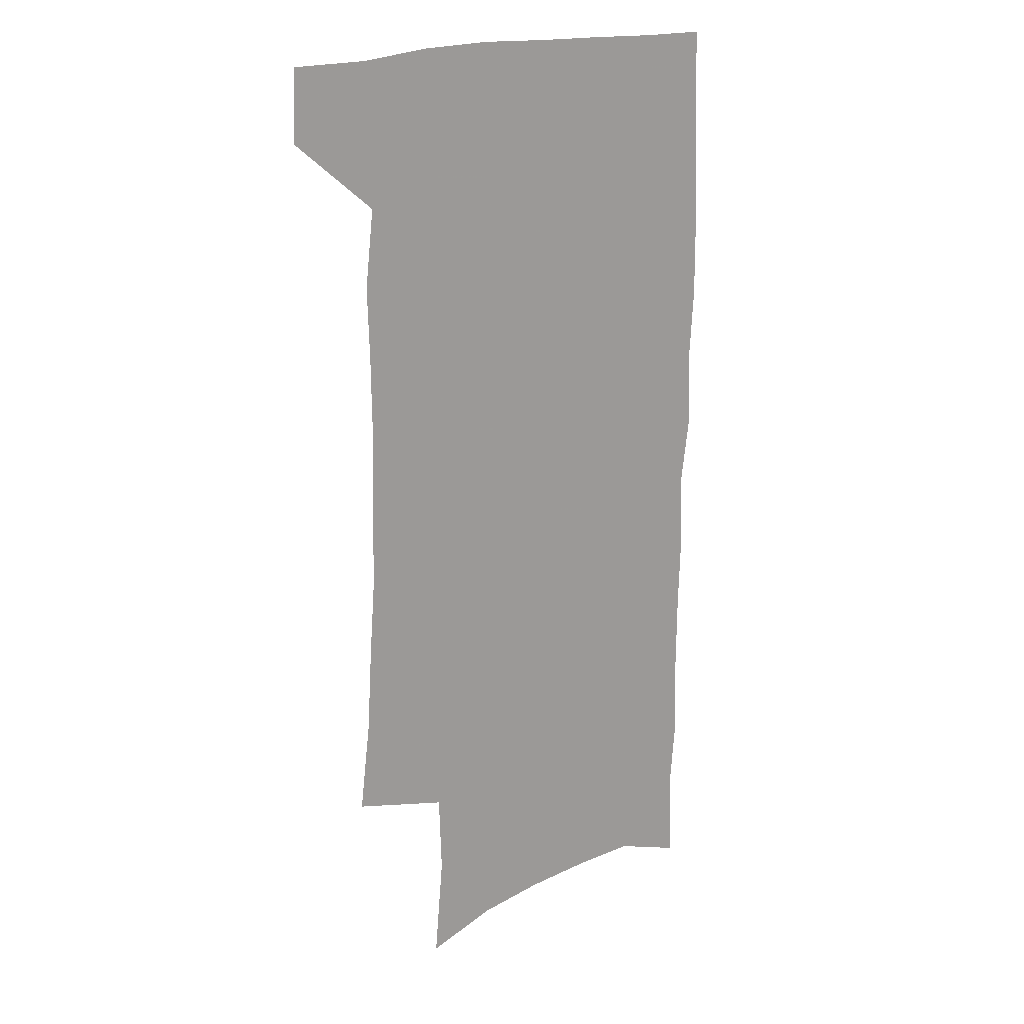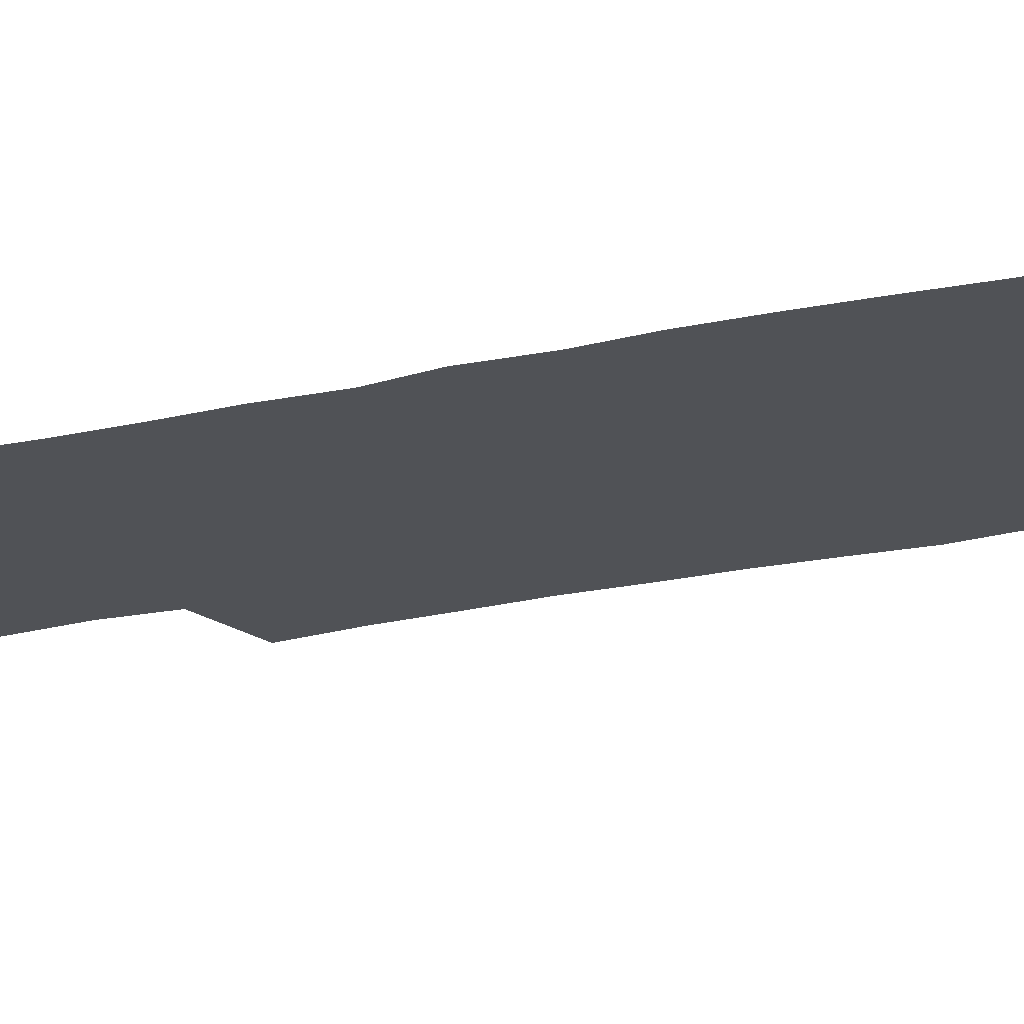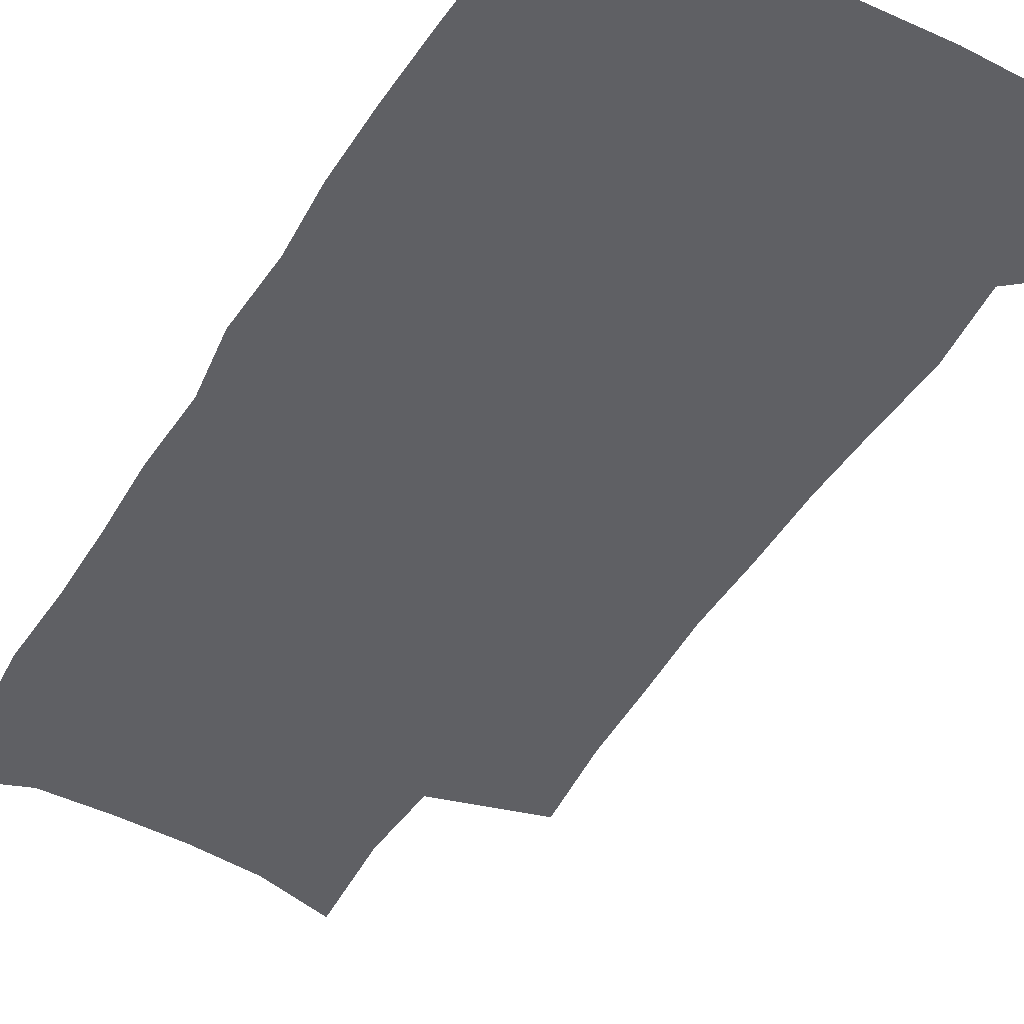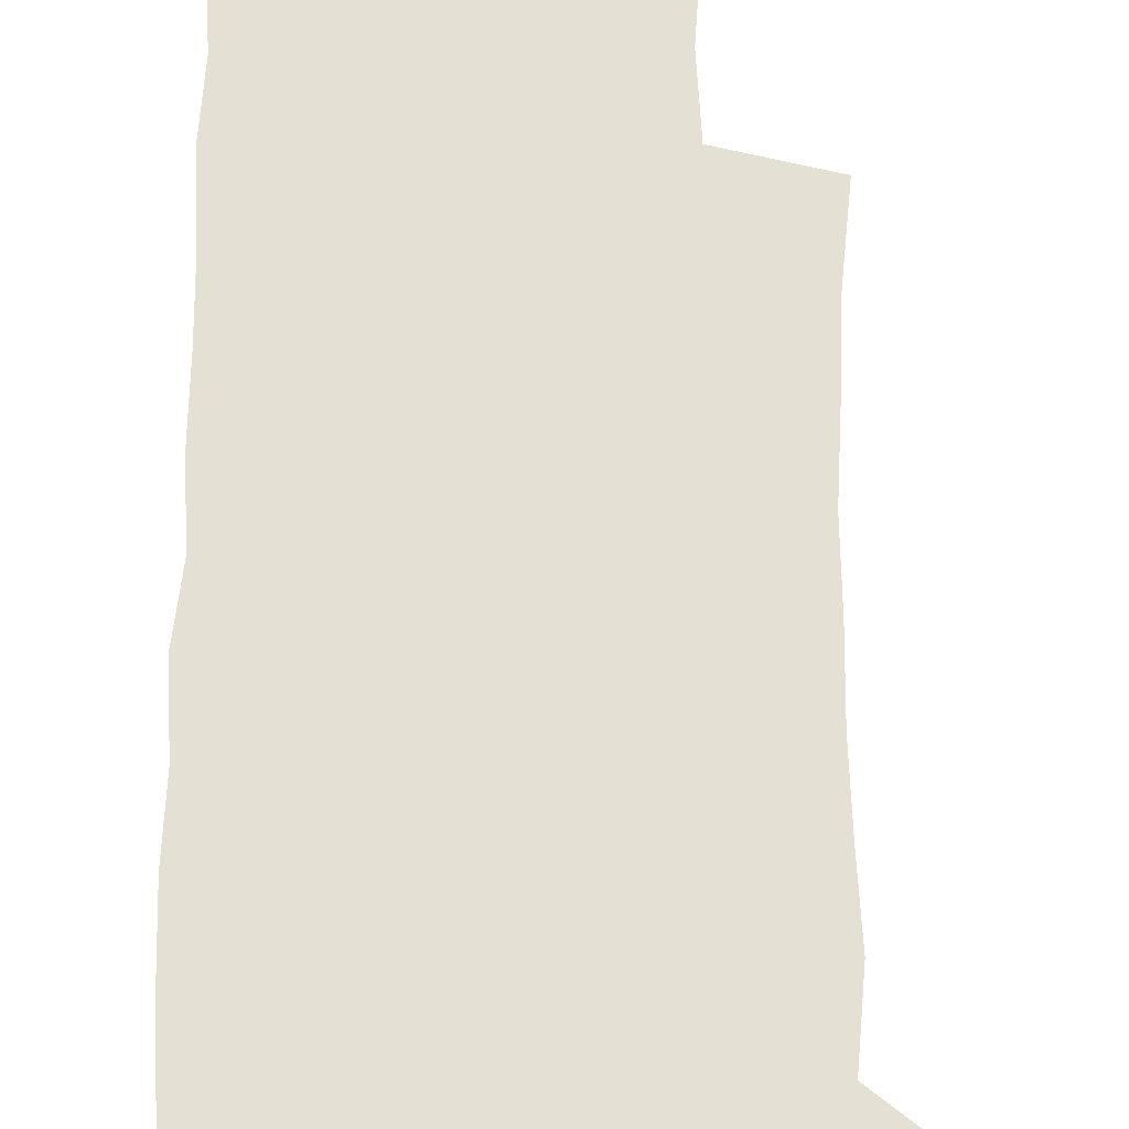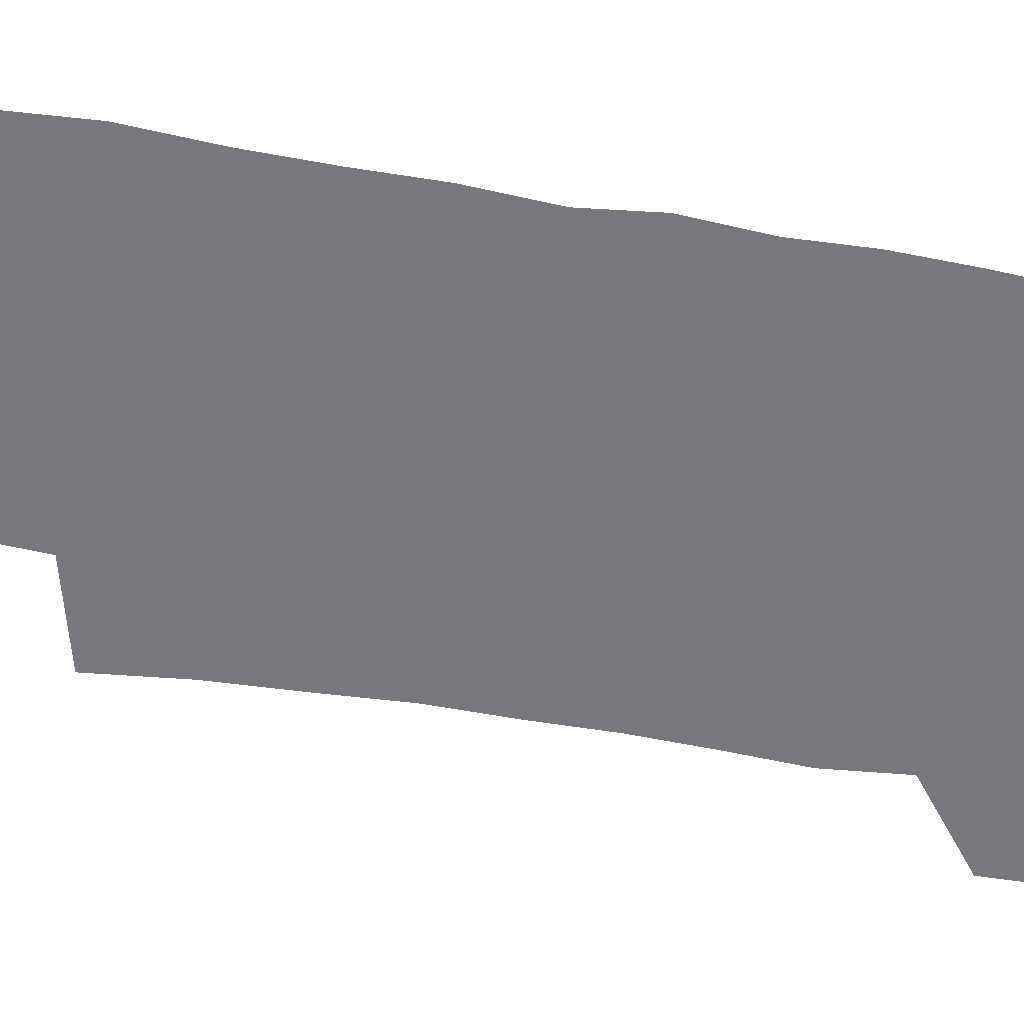
<metadata>
{"format":"obj","ext":"obj","renderer":"f3d","projection":"perspective","resolution":1024,"background":"white","views":[{"elev":19.1,"azim":-37.7,"up":"+Y"},{"elev":-21.0,"azim":111.8,"up":"+Z"},{"elev":-44.0,"azim":150.1,"up":"+Z"},{"elev":65.6,"azim":178.9,"up":"+Z"},{"elev":-57.5,"azim":78.6,"up":"+Z"}]}
</metadata>
<code>
v 479.3 536.5 0
v 480.4 565.8 0
v 502 244.9 0
v 506.6 282 0
v 508.6 315.6 0
v 511.2 349.9 0
v 511.4 381.7 0
v 512.4 414.1 0
v 512 445.2 0
v 511 475.6 0
v 514.6 507.5 0
v 512.4 537 0
v 512.4 565.9 0
v 540.8 159.1 0
v 544.6 201.3 0
v 543.5 233.9 0
v 546.8 270.5 0
v 547.8 302.8 0
v 546.3 332.2 0
v 547.5 364.1 0
v 547.4 393.9 0
v 546.4 422.8 0
v 545.9 452.1 0
v 546.3 481.3 0
v 546 509.5 0
v 545.9 537.4 0
v 541.8 568.8 0
v 570.7 168.5 0
v 575 214.1 0
v 575.7 247.4 0
v 576.2 279.4 0
v 575.6 308.7 0
v 576 340 0
v 576.5 370.8 0
v 575.4 397.9 0
v 575 426.5 0
v 575.5 455.7 0
v 575.2 483.3 0
v 575.1 510.6 0
v 575.1 537.6 0
v 571.6 569.5 0
v 599.3 172.4 0
v 601.4 215.6 0
v 602.3 251.5 0
v 602.5 282.3 0
v 602.5 312.6 0
v 602.3 341.4 0
v 602.5 371.4 0
v 602.8 401.2 0
v 602.6 428.7 0
v 602.8 457.3 0
v 602.7 484.3 0
v 603.1 511.6 0
v 602.6 539 0
v 601.8 568.3 0
v 627.5 174.1 0
v 627.7 216.8 0
v 628.1 249.8 0
v 628.9 279.4 0
v 628.4 313 0
v 628.5 342.9 0
v 628.7 372.3 0
v 629 400.8 0
v 629.4 428.5 0
v 629.6 456.8 0
v 629.7 484.4 0
v 629.9 511.6 0
v 630.4 538.5 0
v 630.8 567.7 0
v 655.5 174.4 0
v 654.5 212.4 0
v 655 244.6 0
v 655.8 275.5 0
v 655.6 307.6 0
v 655.7 338.4 0
v 655.9 368.5 0
v 656.6 397.4 0
v 656.8 426.5 0
v 657.3 454.8 0
v 658.1 482.7 0
v 658.3 510.7 0
v 658.7 538.5 0
v 659.6 566.7 0
v 686.2 163.1 0
v 684.9 201 0
v 687.5 231.2 0
v 686.4 265.1 0
v 686.7 296.8 0
v 687.8 327.5 0
v 686.8 360.1 0
v 690.7 388.2 0
v 689.4 419.7 0
v 691.3 448.8 0
v 691.2 478.7 0
v 690.2 508.4 0
v 688.7 537.9 0
v 688.3 566.5 0
v 691 601 0
f 11 12 1
f 1 12 2
f 12 13 2
f 16 17 3
f 3 17 4
f 17 18 4
f 4 18 5
f 18 19 5
f 5 19 6
f 19 20 6
f 6 20 7
f 20 21 7
f 7 21 8
f 21 22 8
f 8 22 9
f 22 23 9
f 9 23 10
f 23 24 10
f 10 24 11
f 24 25 11
f 11 25 12
f 25 26 12
f 12 26 13
f 26 27 13
f 14 28 15
f 28 29 15
f 15 29 16
f 29 30 16
f 16 30 17
f 30 31 17
f 17 31 18
f 31 32 18
f 18 32 19
f 32 33 19
f 19 33 20
f 33 34 20
f 20 34 21
f 34 35 21
f 21 35 22
f 35 36 22
f 22 36 23
f 36 37 23
f 23 37 24
f 37 38 24
f 24 38 25
f 38 39 25
f 25 39 26
f 39 40 26
f 26 40 27
f 40 41 27
f 28 42 29
f 42 43 29
f 29 43 30
f 43 44 30
f 30 44 31
f 44 45 31
f 31 45 32
f 45 46 32
f 32 46 33
f 46 47 33
f 33 47 34
f 47 48 34
f 34 48 35
f 48 49 35
f 35 49 36
f 49 50 36
f 36 50 37
f 50 51 37
f 37 51 38
f 51 52 38
f 38 52 39
f 52 53 39
f 39 53 40
f 53 54 40
f 40 54 41
f 54 55 41
f 42 56 43
f 56 57 43
f 43 57 44
f 57 58 44
f 44 58 45
f 58 59 45
f 45 59 46
f 59 60 46
f 46 60 47
f 60 61 47
f 47 61 48
f 61 62 48
f 48 62 49
f 62 63 49
f 49 63 50
f 63 64 50
f 50 64 51
f 64 65 51
f 51 65 52
f 65 66 52
f 52 66 53
f 66 67 53
f 53 67 54
f 67 68 54
f 54 68 55
f 68 69 55
f 56 70 57
f 70 71 57
f 57 71 58
f 71 72 58
f 58 72 59
f 72 73 59
f 59 73 60
f 73 74 60
f 60 74 61
f 74 75 61
f 61 75 62
f 75 76 62
f 62 76 63
f 76 77 63
f 63 77 64
f 77 78 64
f 64 78 65
f 78 79 65
f 65 79 66
f 79 80 66
f 66 80 67
f 80 81 67
f 67 81 68
f 81 82 68
f 68 82 69
f 82 83 69
f 70 84 71
f 84 85 71
f 71 85 72
f 85 86 72
f 72 86 73
f 86 87 73
f 73 87 74
f 87 88 74
f 74 88 75
f 88 89 75
f 75 89 76
f 89 90 76
f 76 90 77
f 90 91 77
f 77 91 78
f 91 92 78
f 78 92 79
f 92 93 79
f 79 93 80
f 93 94 80
f 80 94 81
f 94 95 81
f 81 95 82
f 95 96 82
f 82 96 83
f 96 97 83

</code>
